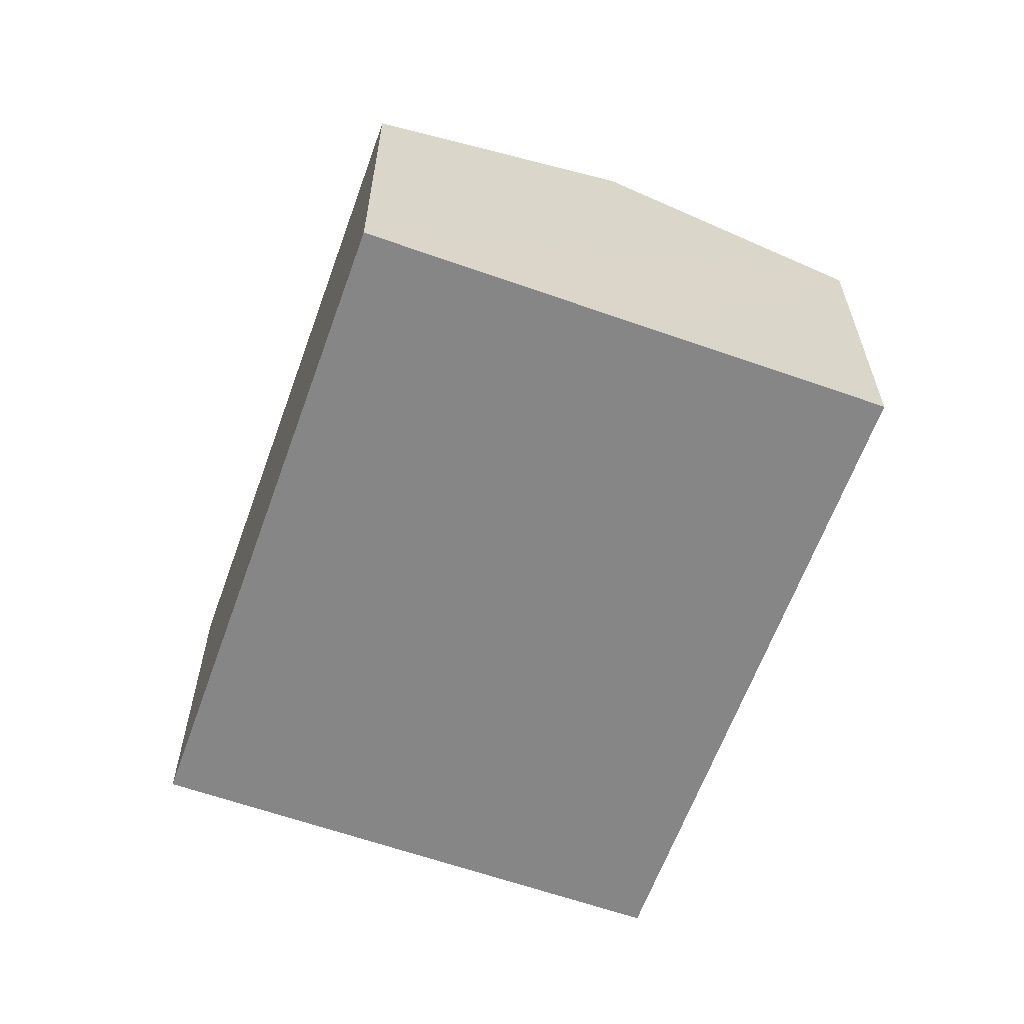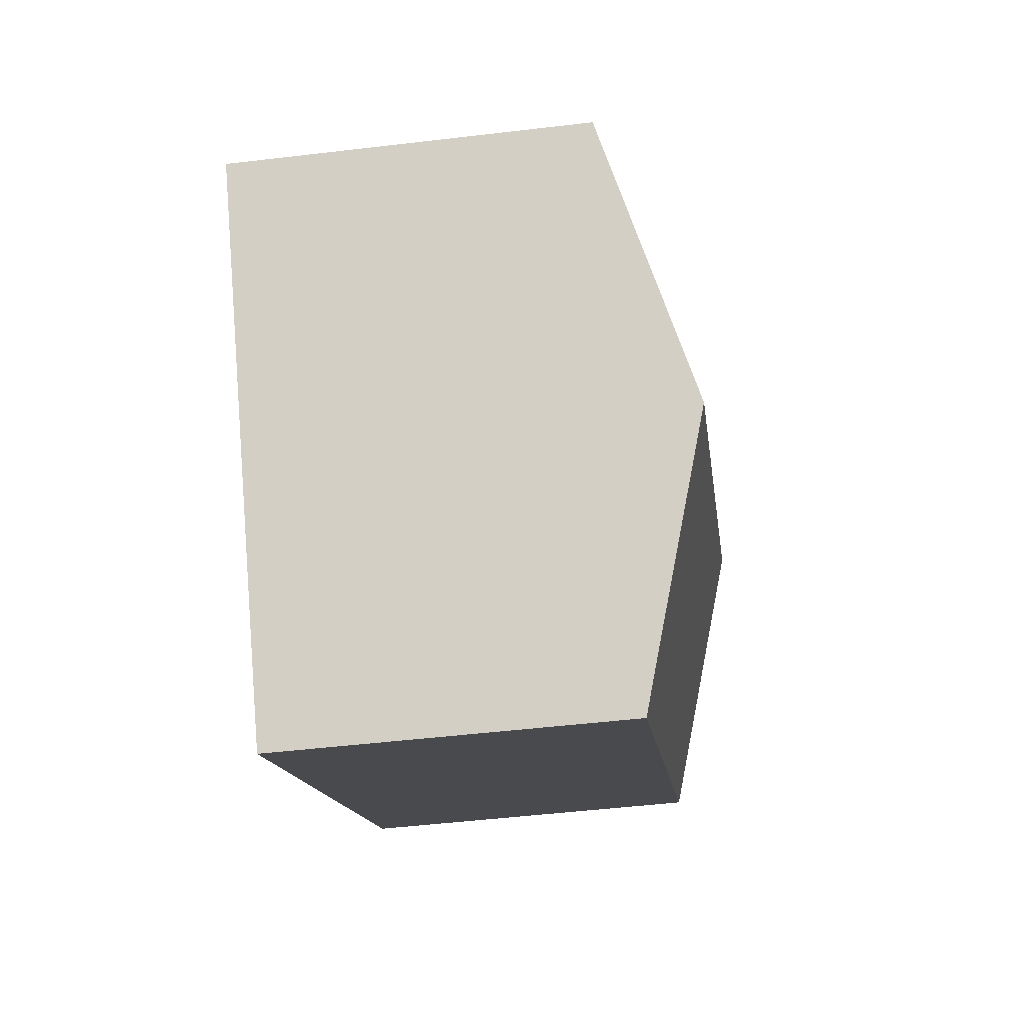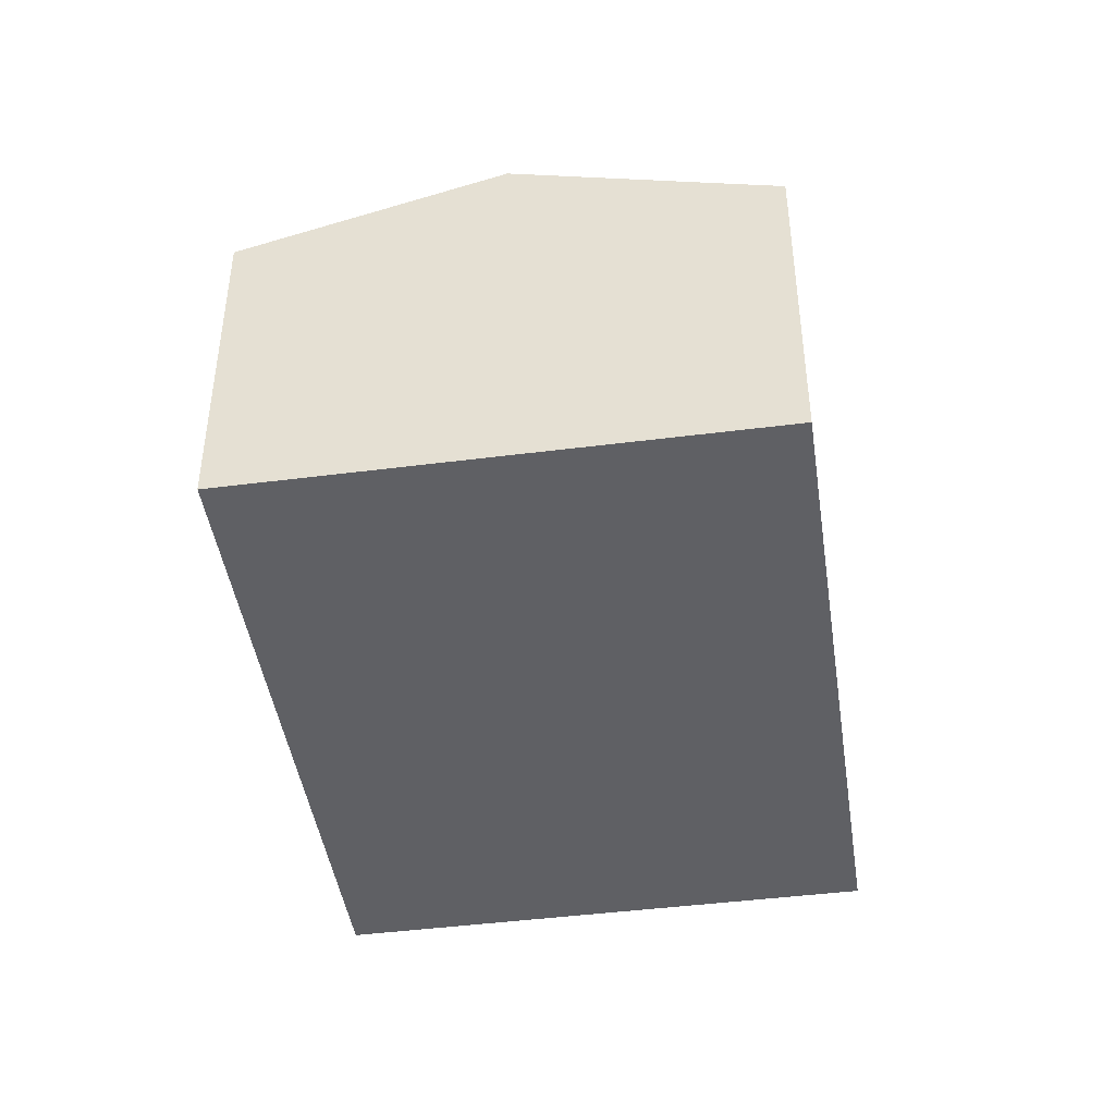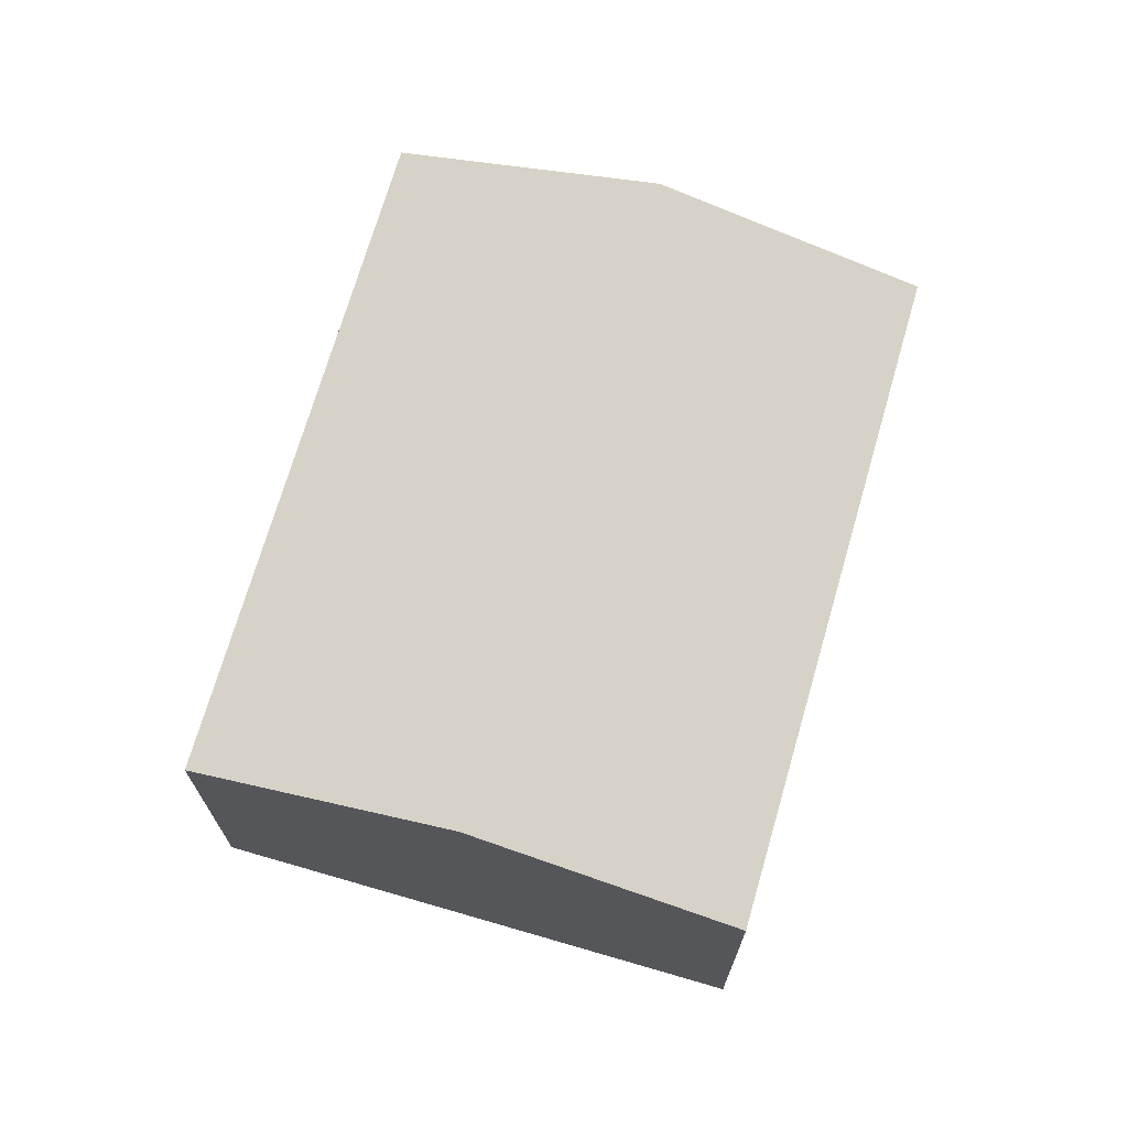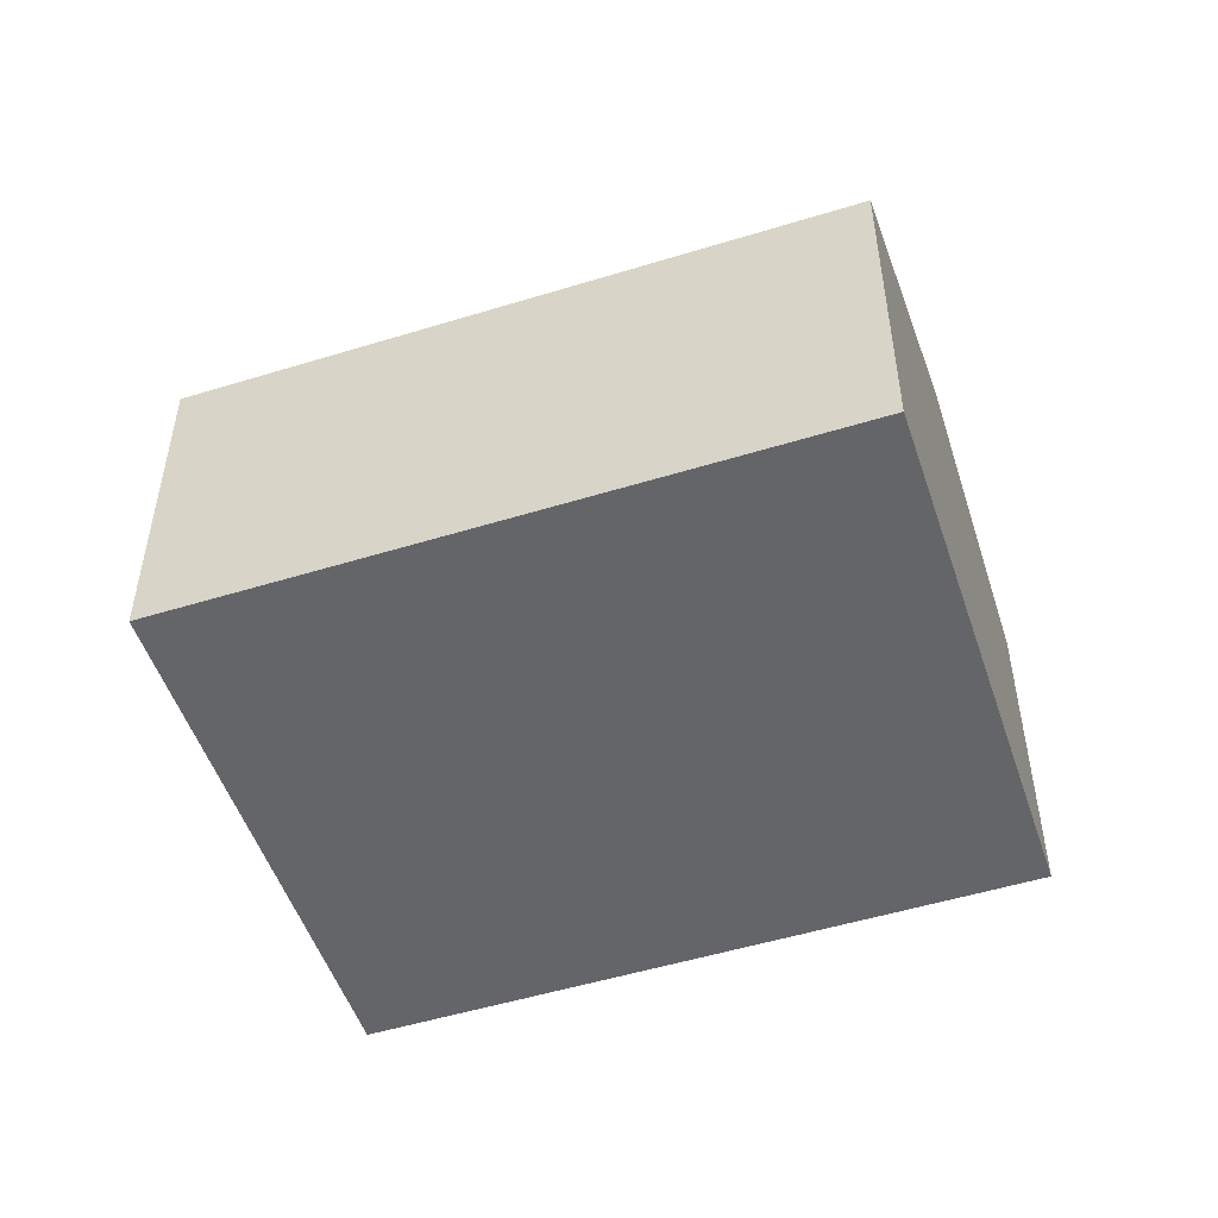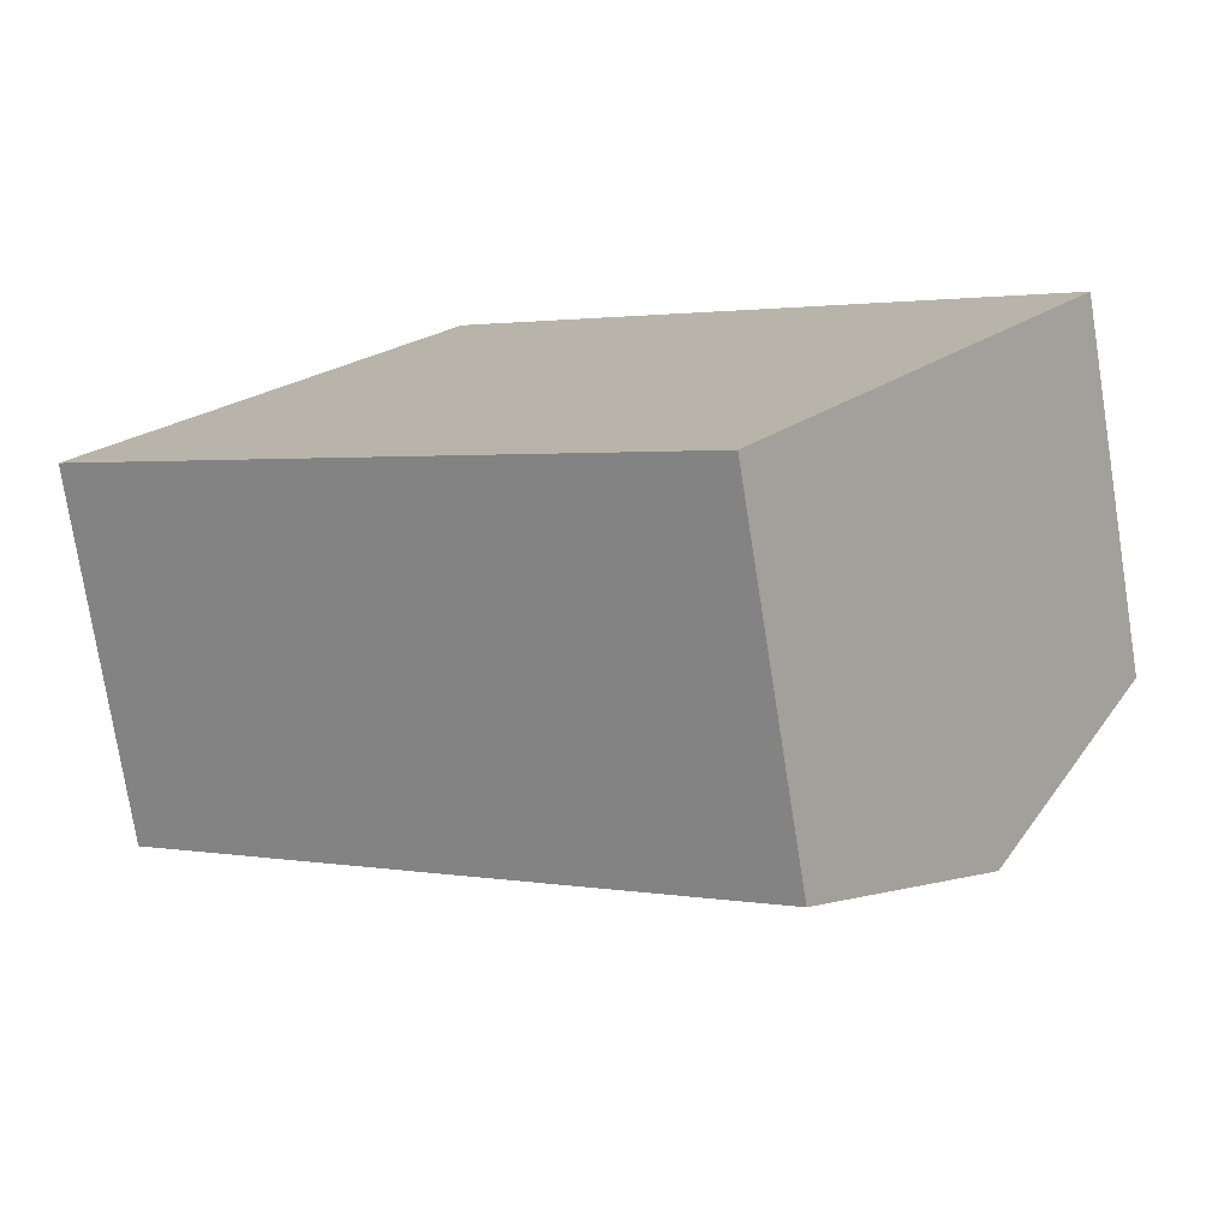
<metadata>
{"format":"obj","ext":"obj","renderer":"f3d","projection":"perspective","resolution":1024,"background":"white","views":[{"elev":-62.2,"azim":-74.3,"up":"+Y"},{"elev":-48.6,"azim":97.6,"up":"+Z"},{"elev":-44.6,"azim":133.9,"up":"+Y"},{"elev":71.0,"azim":-38.4,"up":"+Y"},{"elev":-51.5,"azim":53.9,"up":"+Y"},{"elev":-75.9,"azim":9.0,"up":"+Z"}]}
</metadata>
<code>
v  5.125 1.995 0.298
v  0.932 2.438 1.309
v  1.863 1.995 2.619
v  4.194 2.438 -1.012
v  0 1.995 1.222e-16
v  3.511 2.113 -1.971
v  3.262 1.995 -2.321
v  3.262 1.421e-16 -2.321
v  3.511 1.207e-16 -1.971
v  4.194 6.197e-17 -1.012
v  5.125 -1.825e-17 0.298
v  0 0 0
v  0.932 -8.015e-17 1.309
v  1.863 -1.604e-16 2.619
g defaultobject
f 1 2 3
f 2 1 4
f 5 6 7
f 6 5 4
f 4 5 2
f 6 8 7
f 8 6 4
f 8 4 1
f 8 1 9
f 9 1 10
f 10 1 11
f 8 5 7
f 5 8 12
f 12 2 5
f 2 12 3
f 3 12 13
f 3 13 14
f 14 1 3
f 1 14 11
f 13 11 14
f 11 13 12
f 11 12 8
f 11 8 9
f 11 9 10

</code>
